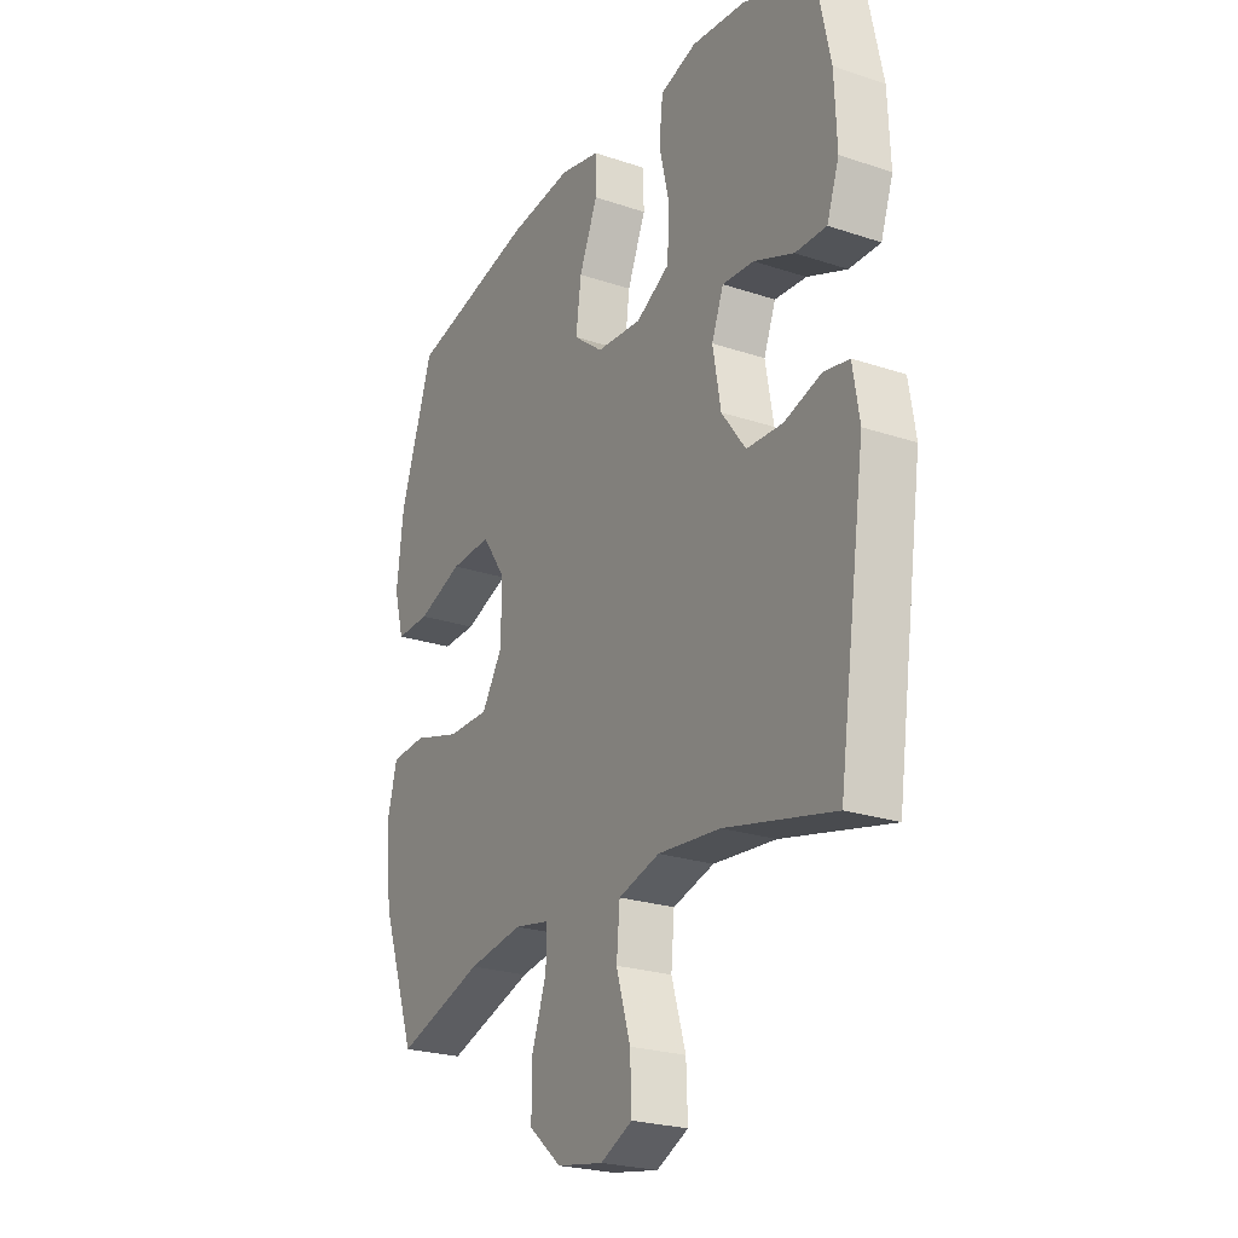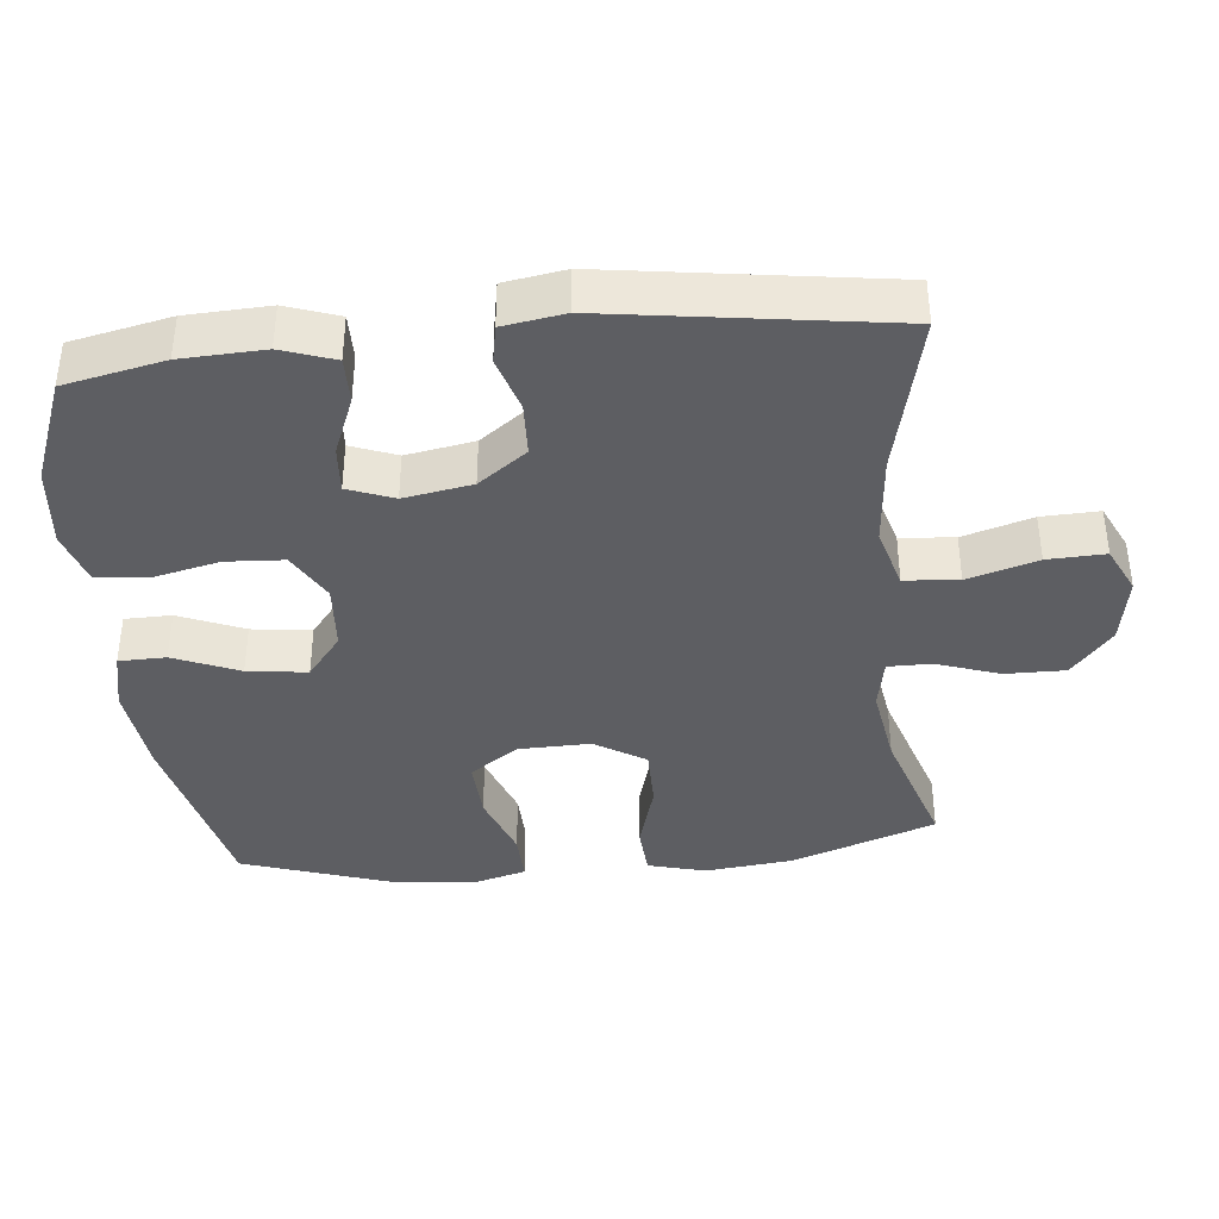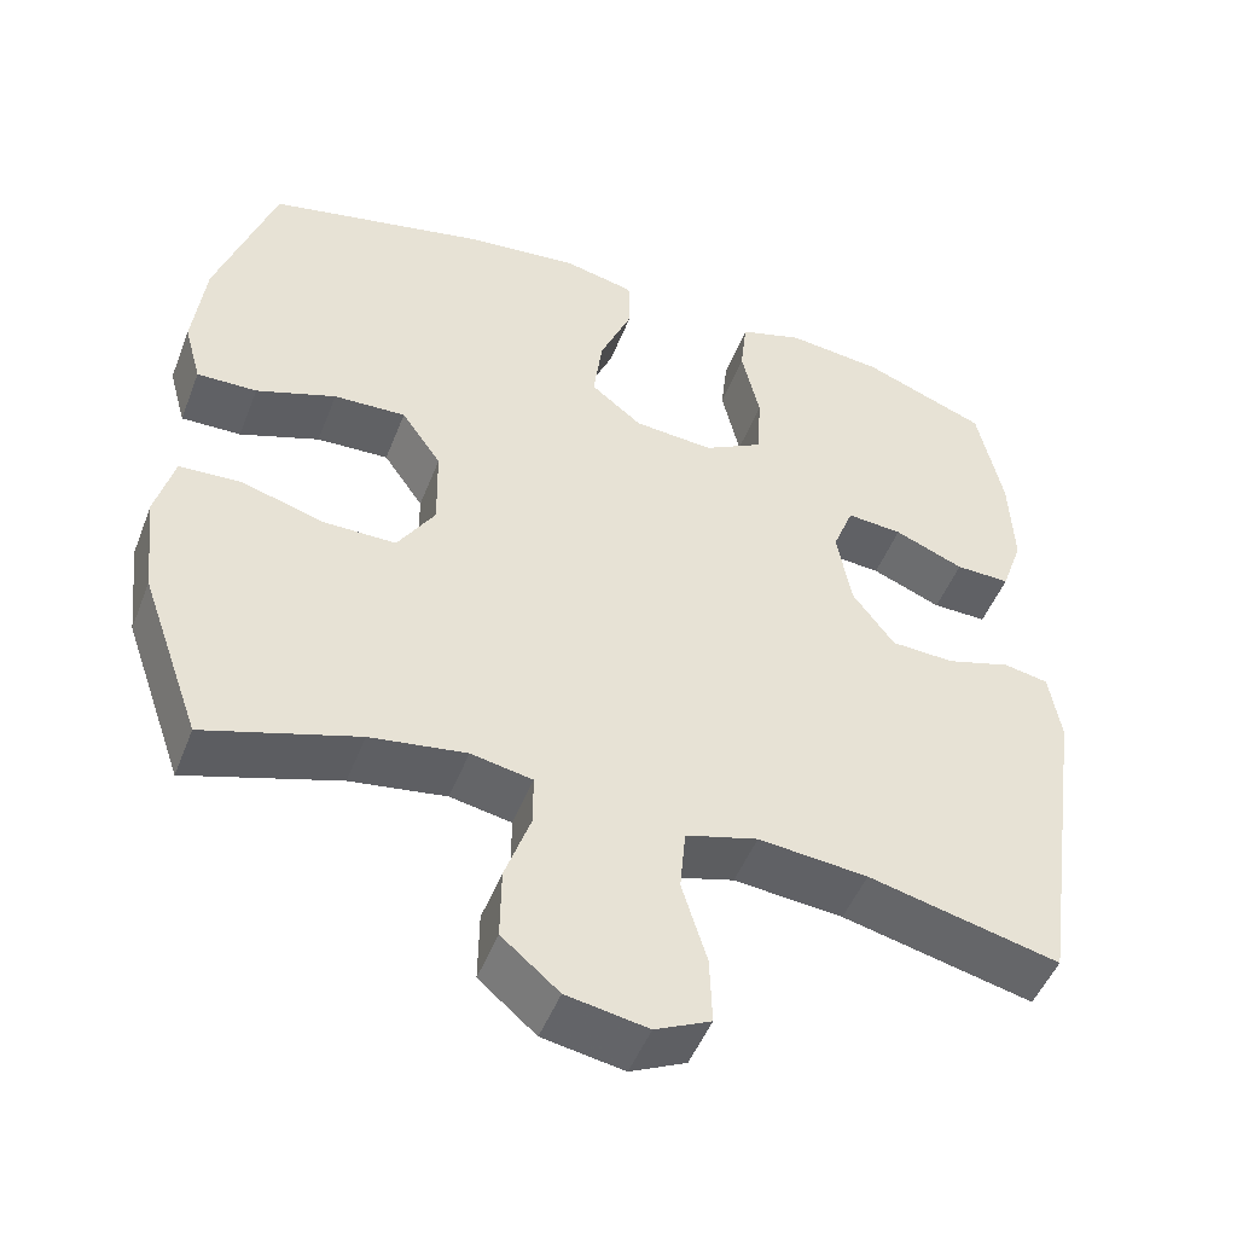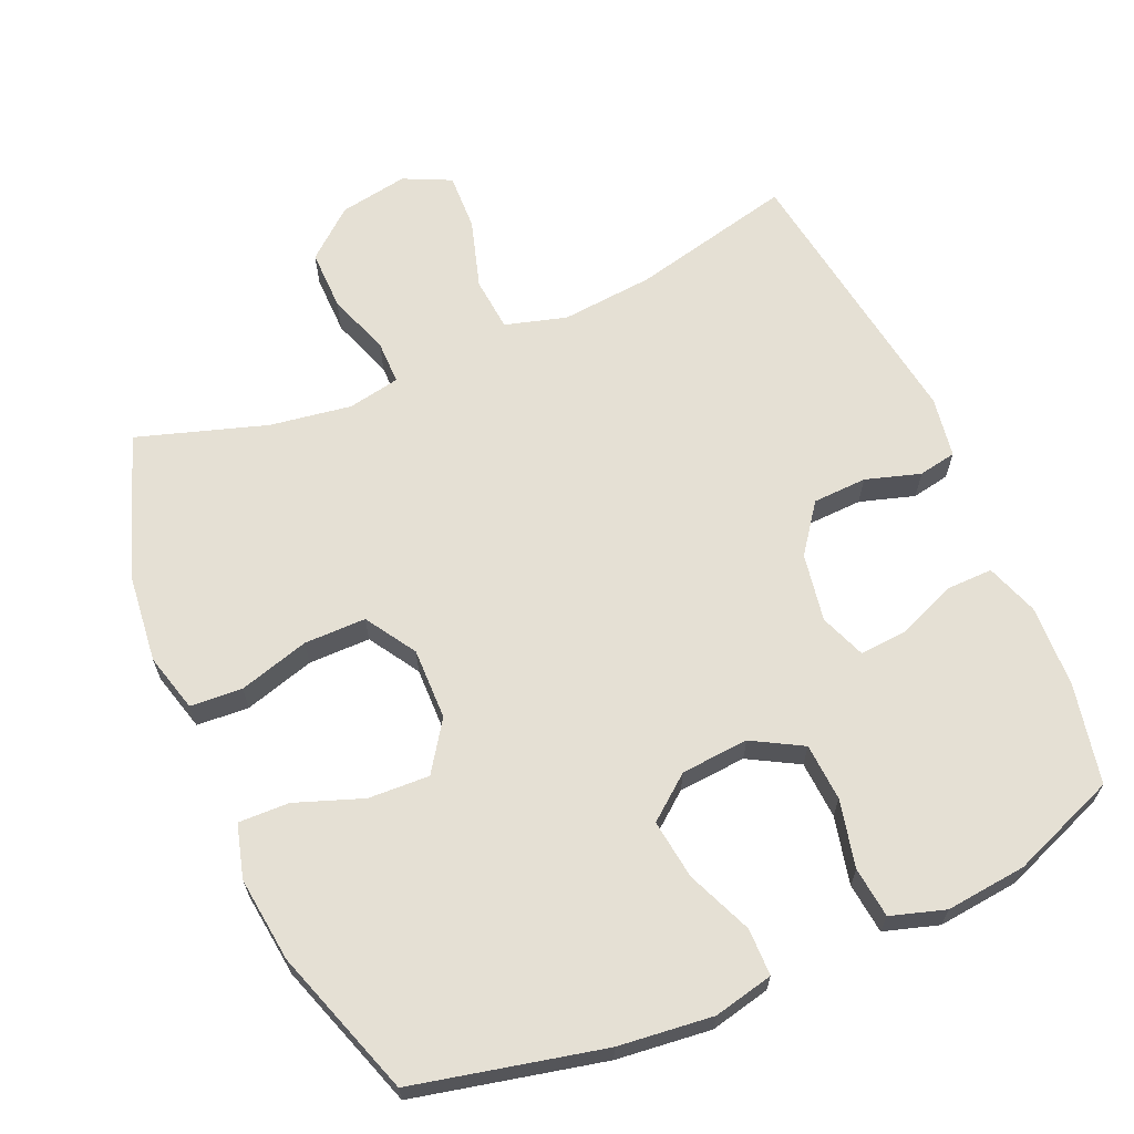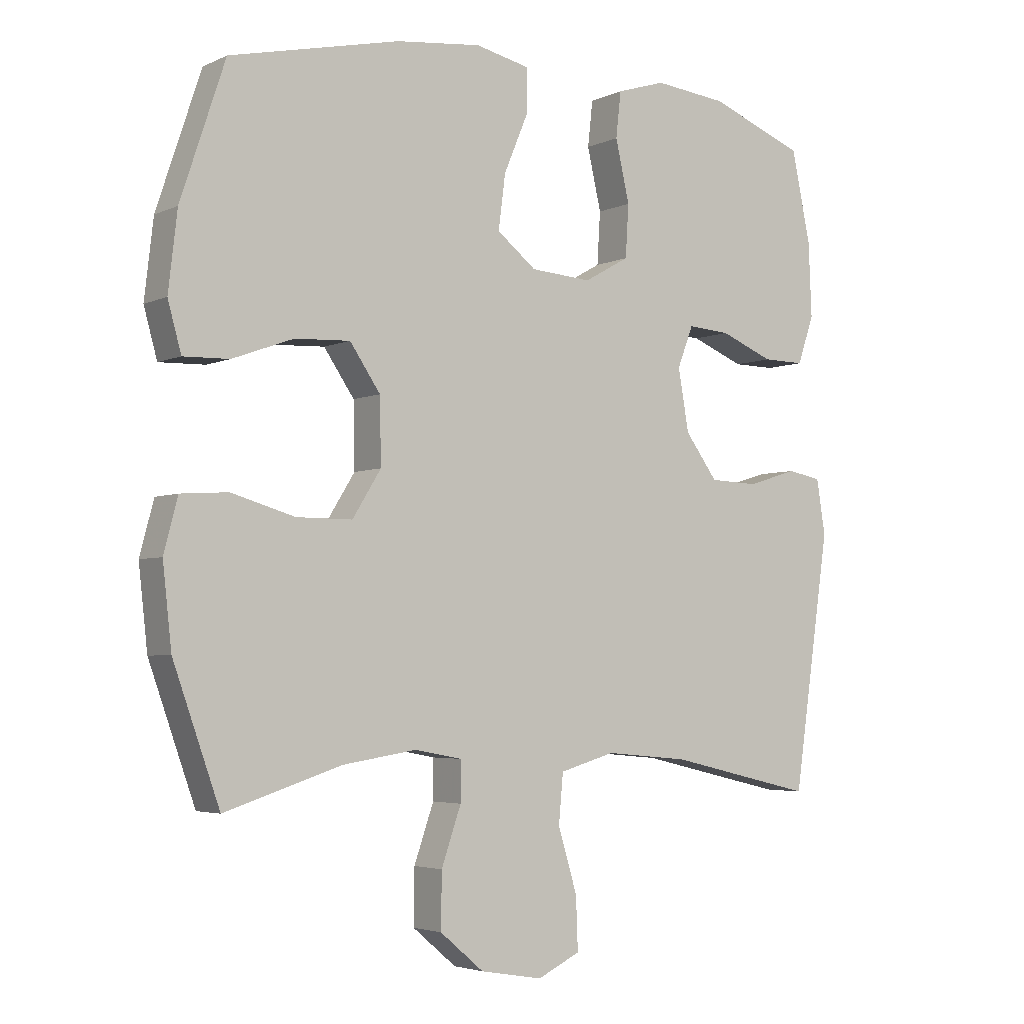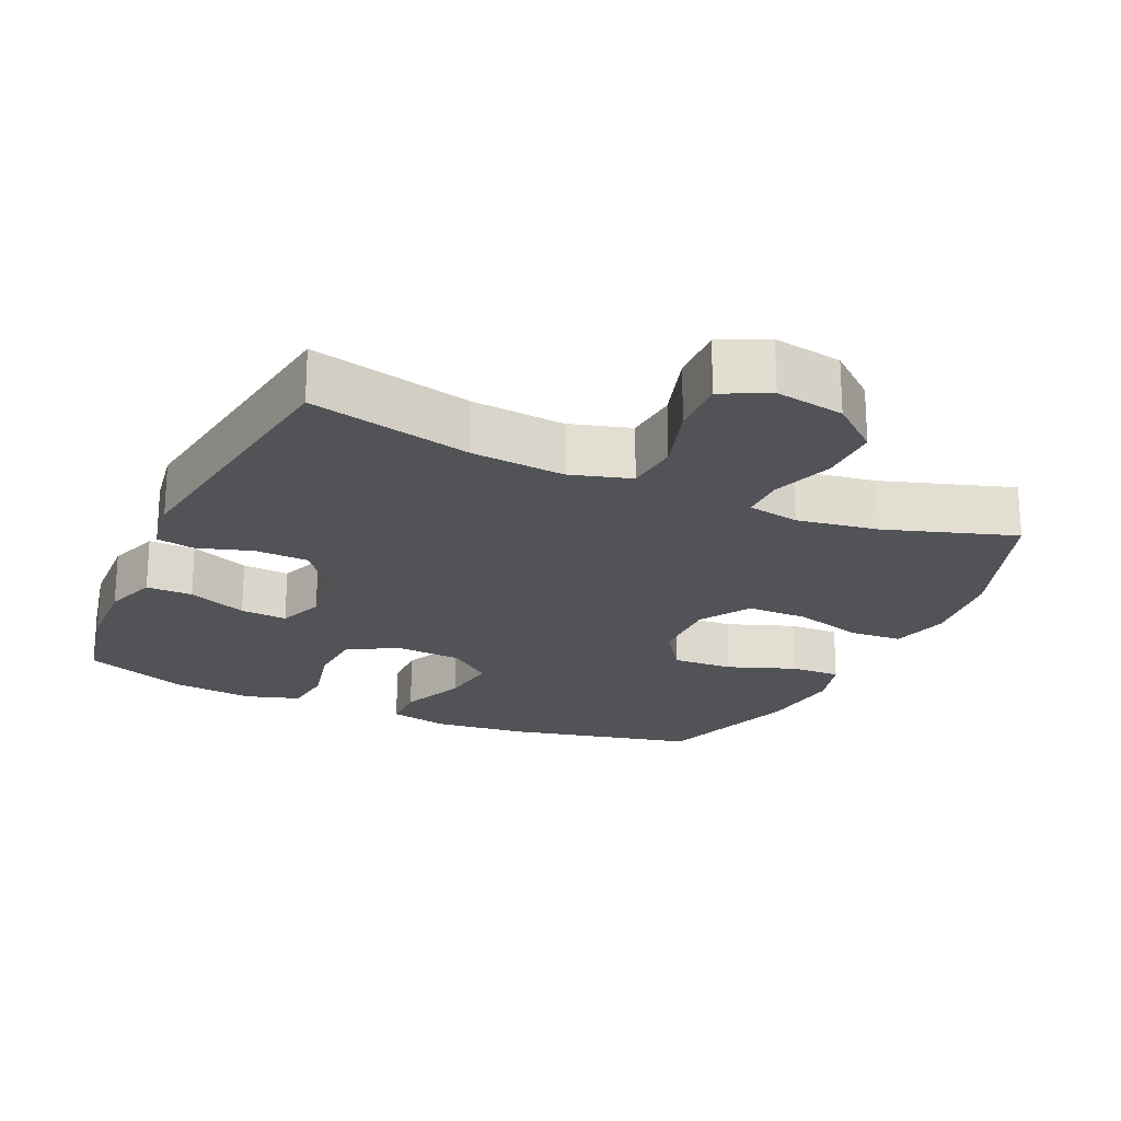
<metadata>
{"format":"obj","ext":"obj","renderer":"f3d","projection":"perspective","resolution":1024,"background":"white","views":[{"elev":-24.0,"azim":60.9,"up":"+Z"},{"elev":-38.7,"azim":95.8,"up":"+Y"},{"elev":-49.1,"azim":-20.9,"up":"+Z"},{"elev":65.2,"azim":-23.6,"up":"+Y"},{"elev":-3.9,"azim":-34.9,"up":"+Z"},{"elev":-21.7,"azim":155.7,"up":"+Y"}]}
</metadata>
<code>
v -0.5 0.07 -0.5
v -0.573 0.07 -0.295
v -0.587 0.07 -0.169
v -0.565 0.07 -0.086
v -0.491 0.07 -0.081
v -0.391 0.07 -0.11
v -0.303 0.07 -0.11
v -0.258 0.07 -0.038
v -0.26 0.07 0.064
v -0.308 0.07 0.134
v -0.395 0.07 0.13
v -0.491 0.07 0.095
v -0.563 0.07 0.093
v -0.584 0.07 0.169
v -0.57 0.07 0.29
v -0.5 0.07 0.5
v -0.232 0.07 0.561
v -0.098 0.07 0.576
v -0.013 0.07 0.557
v -0.012 0.07 0.49
v -0.051 0.07 0.397
v -0.062 0.07 0.312
v 0 0.07 0.263
v 0.096 0.07 0.256
v 0.167 0.07 0.296
v 0.172 0.07 0.378
v 0.15 0.07 0.474
v 0.158 0.07 0.546
v 0.235 0.07 0.57
v 0.35 0.07 0.558
v 0.5 0.07 0.5
v 0.53 0.07 0.358
v 0.535 0.07 0.24
v 0.509 0.07 0.165
v 0.443 0.07 0.166
v 0.359 0.07 0.2
v 0.292 0.07 0.205
v 0.267 0.07 0.14
v 0.284 0.07 0.043
v 0.335 0.07 -0.026
v 0.412 0.07 -0.029
v 0.49 0.07 -0.005
v 0.544 0.07 -0.015
v 0.558 0.07 -0.102
v 0.5 0.07 -0.5
v 0.269 0.07 -0.446
v 0.137 0.07 -0.434
v 0.05 0.07 -0.459
v 0.043 0.07 -0.536
v 0.073 0.07 -0.635
v 0.076 0.07 -0.717
v 0.009 0.07 -0.749
v -0.089 0.07 -0.732
v -0.158 0.07 -0.674
v -0.157 0.07 -0.588
v -0.126 0.07 -0.499
v -0.126 0.07 -0.437
v -0.2 0.07 -0.423
v -0.316 0.07 -0.441
v -0.5 0 -0.5
v -0.573 0 -0.295
v -0.587 0 -0.169
v -0.565 0 -0.086
v -0.491 0 -0.081
v -0.391 0 -0.11
v -0.303 0 -0.11
v -0.258 0 -0.038
v -0.26 0 0.064
v -0.308 0 0.134
v -0.395 0 0.13
v -0.491 0 0.095
v -0.563 0 0.093
v -0.584 0 0.169
v -0.57 0 0.29
v -0.5 0 0.5
v -0.232 0 0.561
v -0.098 0 0.576
v -0.013 0 0.557
v -0.012 0 0.49
v -0.051 0 0.397
v -0.062 0 0.312
v 0 0 0.263
v 0.096 0 0.256
v 0.167 0 0.296
v 0.172 0 0.378
v 0.15 0 0.474
v 0.158 0 0.546
v 0.235 0 0.57
v 0.35 0 0.558
v 0.5 0 0.5
v 0.53 0 0.358
v 0.535 0 0.24
v 0.509 0 0.165
v 0.443 0 0.166
v 0.359 0 0.2
v 0.292 0 0.205
v 0.267 0 0.14
v 0.284 0 0.043
v 0.335 0 -0.026
v 0.412 0 -0.029
v 0.49 0 -0.005
v 0.544 0 -0.015
v 0.558 0 -0.102
v 0.5 0 -0.5
v 0.269 0 -0.446
v 0.137 0 -0.434
v 0.05 0 -0.459
v 0.043 0 -0.536
v 0.073 0 -0.635
v 0.076 0 -0.717
v 0.009 0 -0.749
v -0.089 0 -0.732
v -0.158 0 -0.674
v -0.157 0 -0.588
v -0.126 0 -0.499
v -0.126 0 -0.437
v -0.2 0 -0.423
v -0.316 0 -0.441
f 53 54 55 56
f 53 56 57
f 52 53 57
f 49 50 51 52
f 48 49 52 57
f 47 48 57 58
f 43 44 45 46
f 41 42 43 46
f 40 41 46 47
f 39 40 47 58
f 33 34 35 36
f 33 36 37
f 32 33 37
f 31 32 37
f 30 31 37
f 29 30 37 38
f 26 27 28 29
f 25 26 29 38
f 18 19 20 21
f 18 21 22
f 17 18 22
f 16 17 22
f 15 16 22 23
f 11 12 13 14
f 10 11 14 15
f 3 4 5 6
f 3 6 7
f 59 1 2 3
f 59 3 7
f 58 59 7 8
f 39 58 8 9
f 24 25 38 39
f 24 39 9 10
f 10 15 23 24
f 115 114 113 112
f 116 115 112
f 116 112 111
f 111 110 109 108
f 116 111 108 107
f 117 116 107 106
f 105 104 103 102
f 105 102 101 100
f 106 105 100 99
f 117 106 99 98
f 95 94 93 92
f 96 95 92
f 96 92 91
f 96 91 90
f 96 90 89
f 97 96 89 88
f 88 87 86 85
f 97 88 85 84
f 80 79 78 77
f 81 80 77
f 81 77 76
f 81 76 75
f 82 81 75 74
f 73 72 71 70
f 74 73 70 69
f 65 64 63 62
f 66 65 62
f 62 61 60 118
f 66 62 118
f 67 66 118 117
f 68 67 117 98
f 98 97 84 83
f 69 68 98 83
f 83 82 74 69
f 1 60 61 2
f 2 61 62 3
f 3 62 63 4
f 4 63 64 5
f 5 64 65 6
f 6 65 66 7
f 7 66 67 8
f 8 67 68 9
f 9 68 69 10
f 10 69 70 11
f 11 70 71 12
f 12 71 72 13
f 13 72 73 14
f 14 73 74 15
f 15 74 75 16
f 16 75 76 17
f 17 76 77 18
f 18 77 78 19
f 19 78 79 20
f 20 79 80 21
f 21 80 81 22
f 22 81 82 23
f 23 82 83 24
f 24 83 84 25
f 25 84 85 26
f 26 85 86 27
f 27 86 87 28
f 28 87 88 29
f 29 88 89 30
f 30 89 90 31
f 31 90 91 32
f 32 91 92 33
f 33 92 93 34
f 34 93 94 35
f 35 94 95 36
f 36 95 96 37
f 37 96 97 38
f 38 97 98 39
f 39 98 99 40
f 40 99 100 41
f 41 100 101 42
f 42 101 102 43
f 43 102 103 44
f 44 103 104 45
f 45 104 105 46
f 46 105 106 47
f 47 106 107 48
f 48 107 108 49
f 49 108 109 50
f 50 109 110 51
f 51 110 111 52
f 52 111 112 53
f 53 112 113 54
f 54 113 114 55
f 55 114 115 56
f 56 115 116 57
f 57 116 117 58
f 58 117 118 59
f 59 118 60 1

</code>
